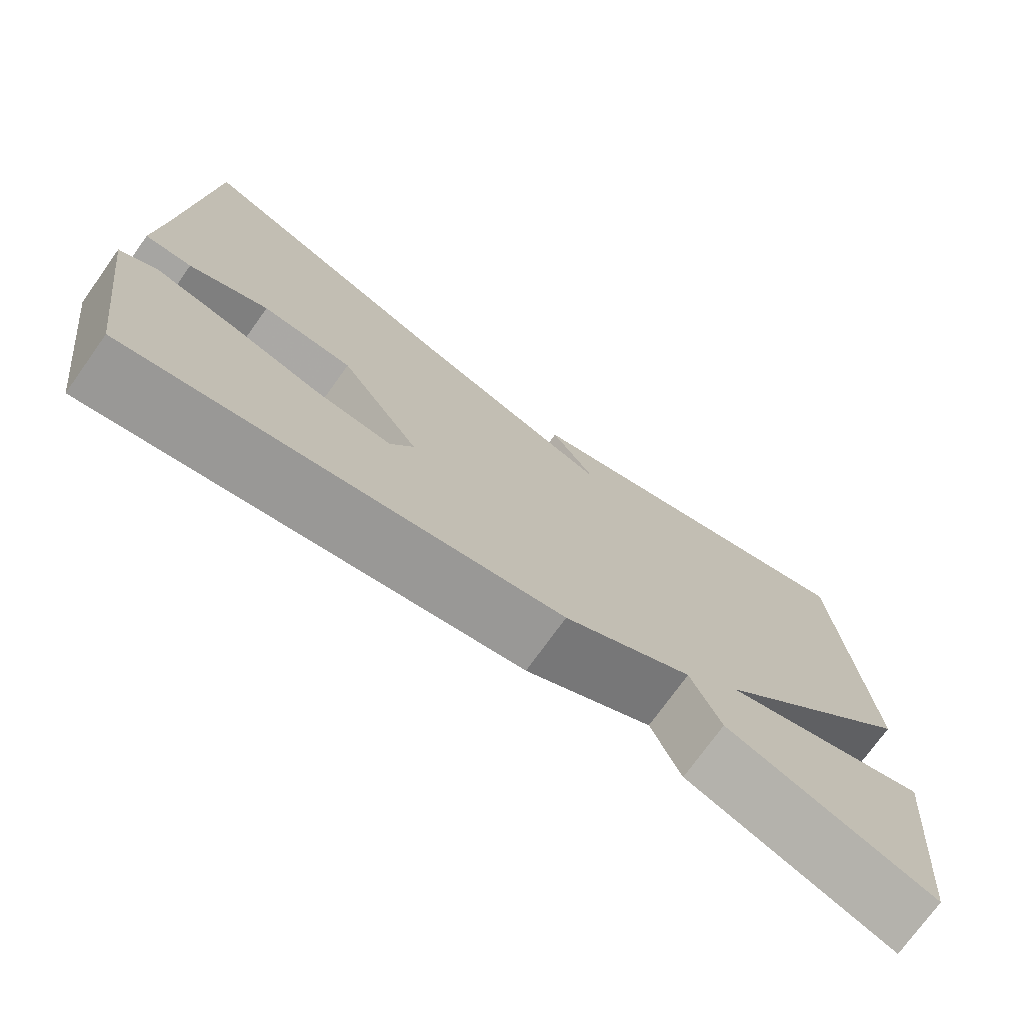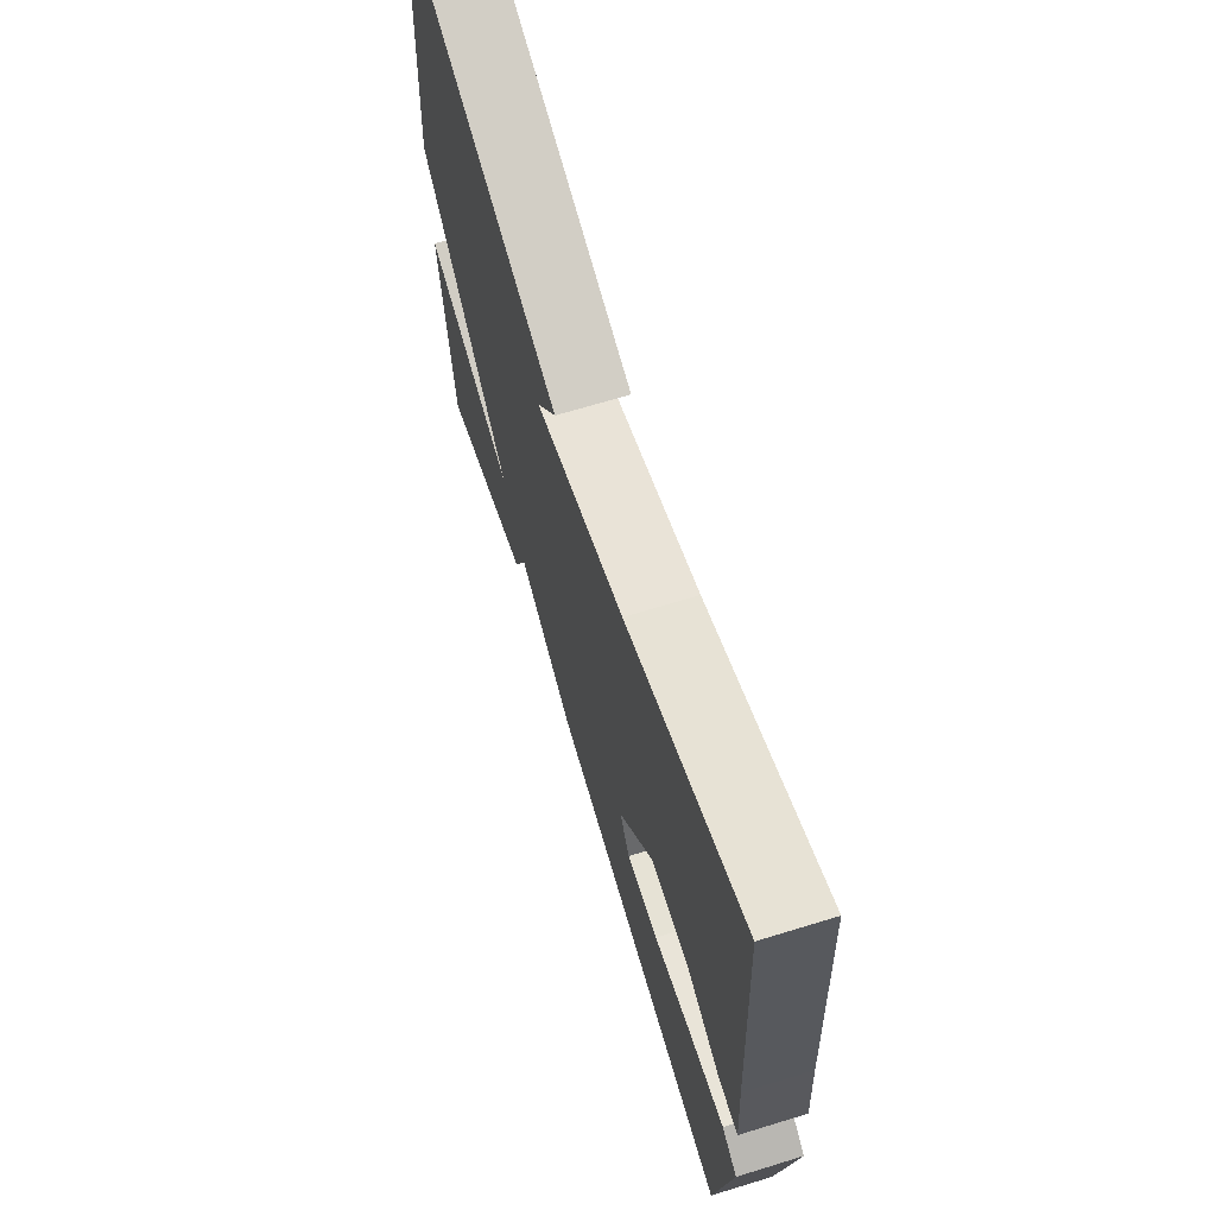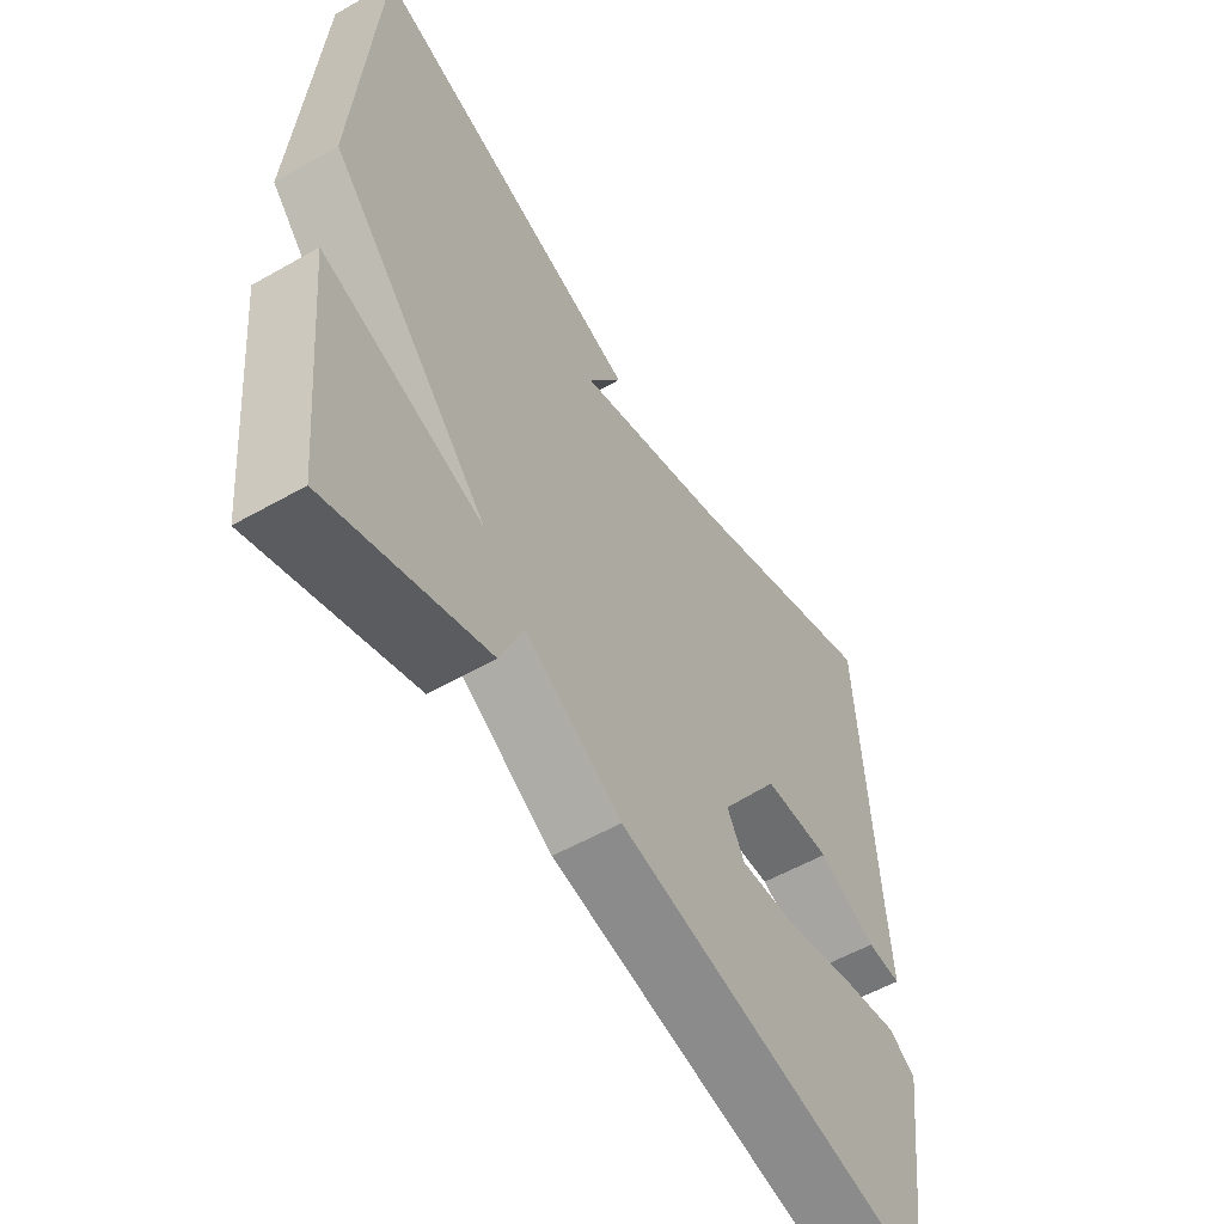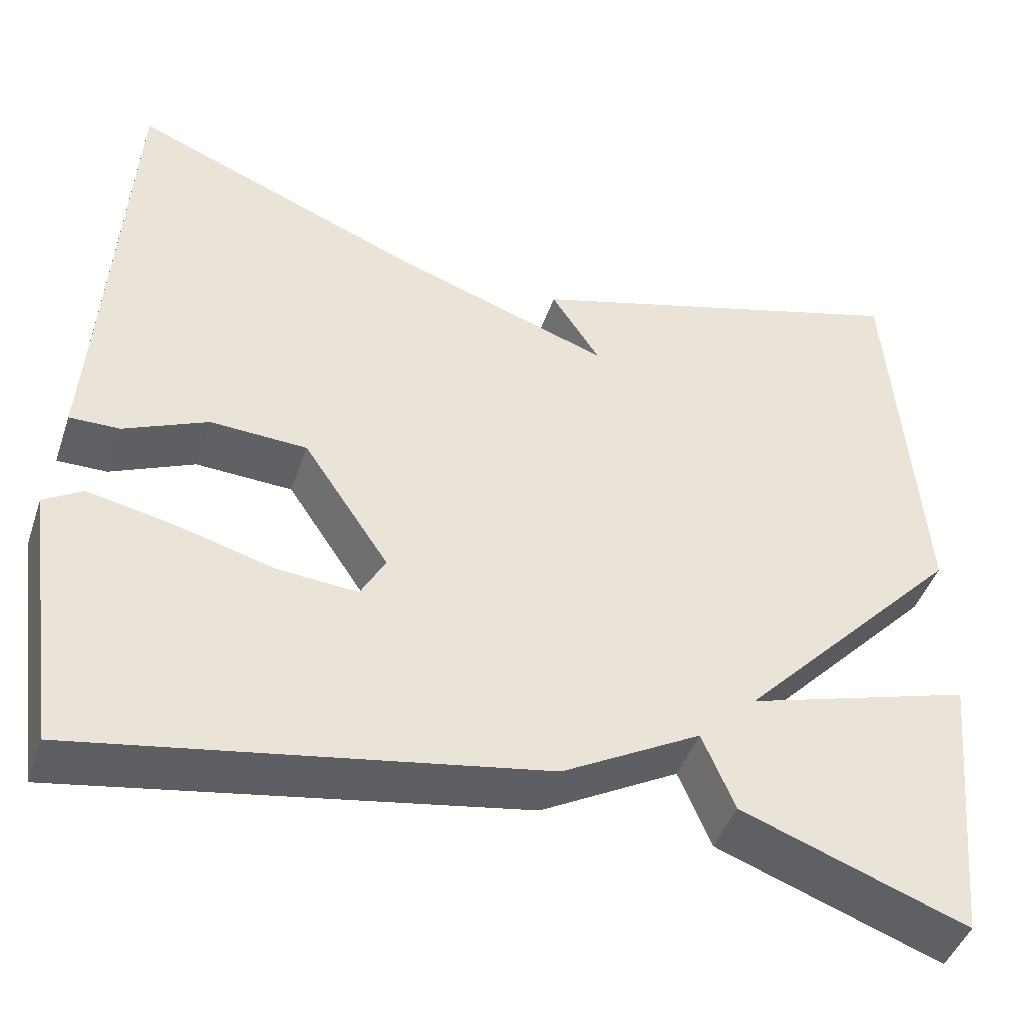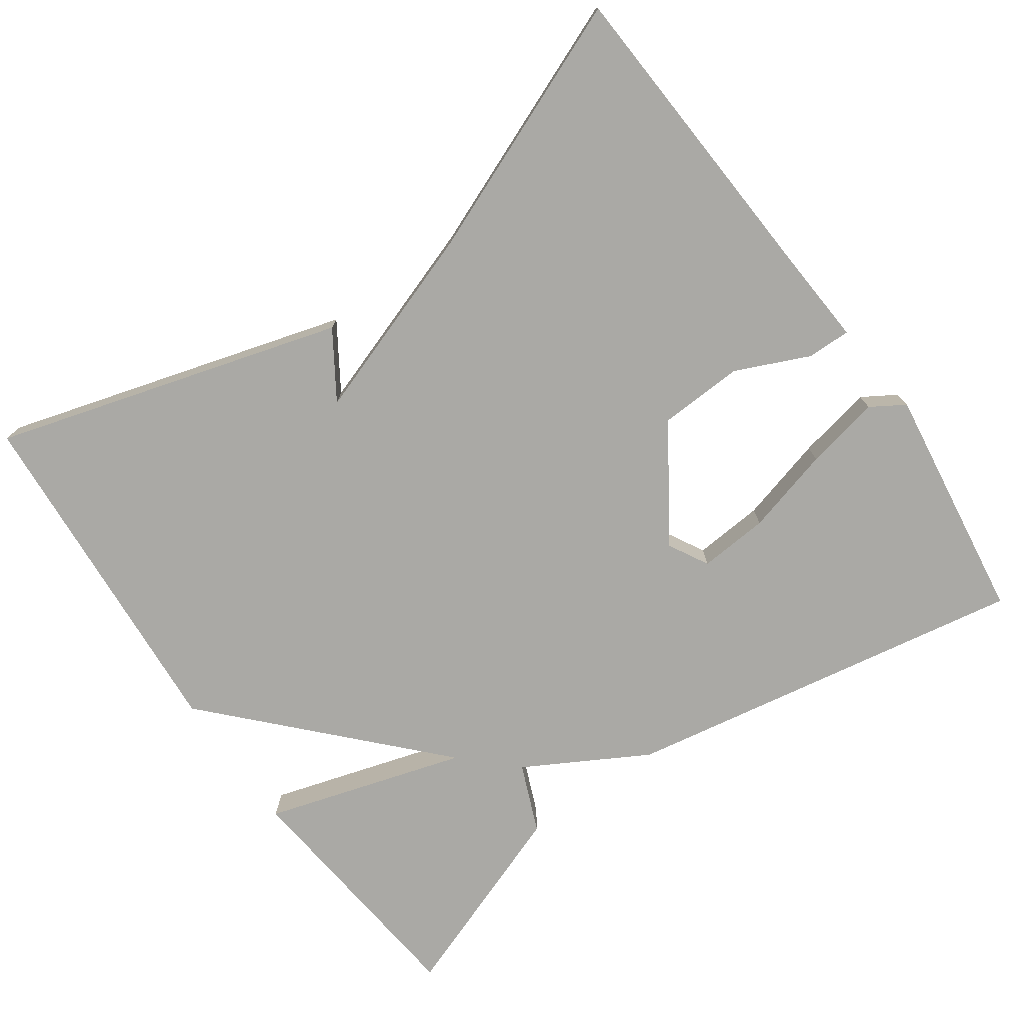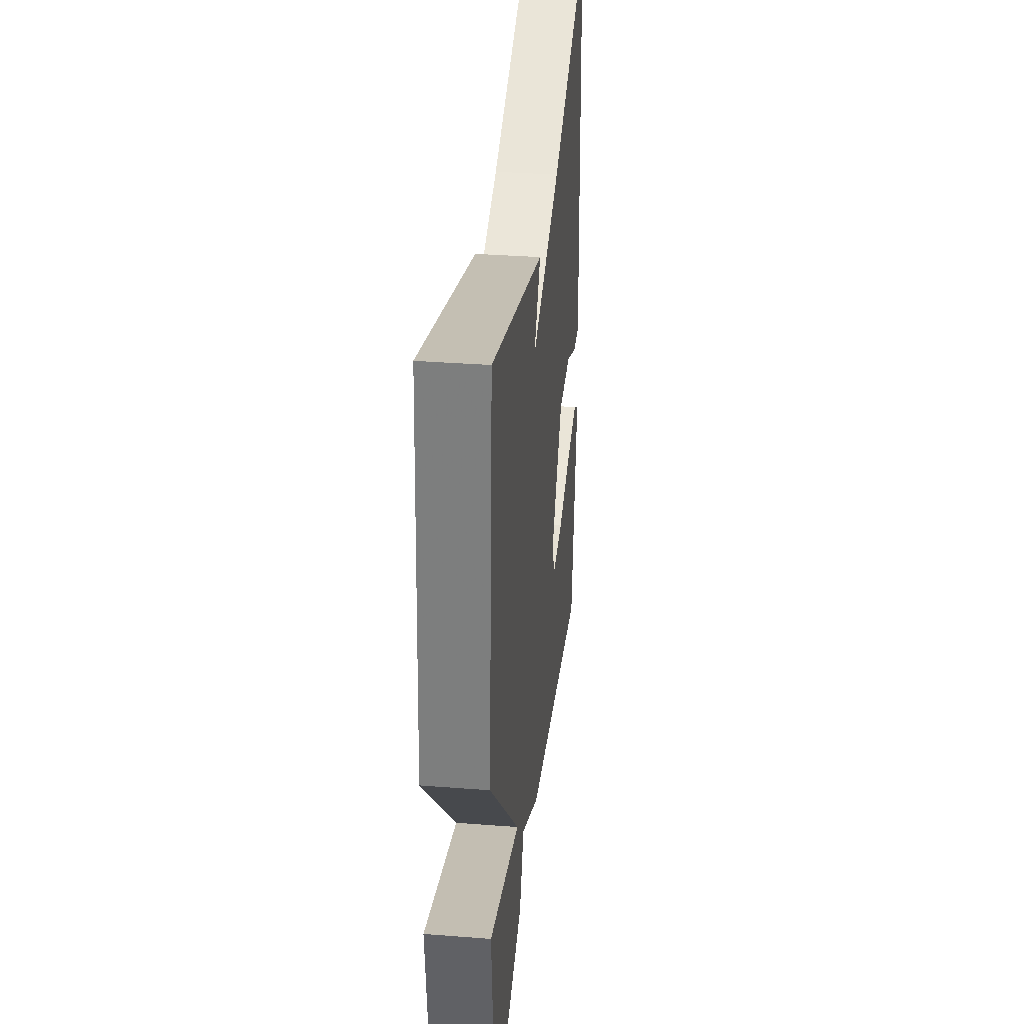
<metadata>
{"format":"obj","ext":"obj","renderer":"f3d","projection":"perspective","resolution":1024,"background":"white","views":[{"elev":-74.1,"azim":144.4,"up":"+Z"},{"elev":67.5,"azim":72.9,"up":"+Z"},{"elev":-56.0,"azim":-59.2,"up":"+Z"},{"elev":-44.8,"azim":161.6,"up":"+Z"},{"elev":-75.4,"azim":35.4,"up":"+Y"},{"elev":34.1,"azim":-84.0,"up":"+Z"}]}
</metadata>
<code>
v 0.5 0.07 0.5
v 0.523 0.07 0.087
v 0.532 0.07 -0.051
v 0.474 0.07 -0.05
v 0.376 0.07 -0.006
v 0.263 0.07 -0.011
v 0.163 0.07 -0.161
v 0.192 0.07 -0.214
v 0.285 0.07 -0.207
v 0.4 0.07 -0.176
v 0.5 0.07 -0.156
v 0.545 0.07 -0.184
v 0.5 0.07 -0.5
v -0.037 0.07 -0.404
v -0.199 0.07 -0.313
v -0.237 0.07 -0.404
v -0.5 0.07 -0.5
v -0.534 0.07 -0.164
v -0.269 0.07 -0.245
v -0.534 0.07 0.036
v -0.5 0.07 0.5
v -0.039 0.07 0.363
v -0.096 0.07 0.275
v 0.161 0.07 0.363
v 0.5 0 0.5
v 0.523 0 0.087
v 0.532 0 -0.051
v 0.474 0 -0.05
v 0.376 0 -0.006
v 0.263 0 -0.011
v 0.163 0 -0.161
v 0.192 0 -0.214
v 0.285 0 -0.207
v 0.4 0 -0.176
v 0.5 0 -0.156
v 0.545 0 -0.184
v 0.5 0 -0.5
v -0.037 0 -0.404
v -0.199 0 -0.313
v -0.237 0 -0.404
v -0.5 0 -0.5
v -0.534 0 -0.164
v -0.269 0 -0.245
v -0.534 0 0.036
v -0.5 0 0.5
v -0.039 0 0.363
v -0.096 0 0.275
v 0.161 0 0.363
f 20 21 22 23
f 19 20 23 24
f 17 18 19
f 16 17 19
f 15 16 19
f 12 13 14
f 11 12 14
f 10 11 14
f 9 10 14
f 8 9 14 15
f 7 8 15 19
f 2 3 4 5
f 2 5 6
f 1 2 6
f 7 19 24
f 6 7 24
f 1 6 24
f 47 46 45 44
f 48 47 44 43
f 43 42 41
f 43 41 40
f 43 40 39
f 38 37 36
f 38 36 35
f 38 35 34
f 38 34 33
f 39 38 33 32
f 43 39 32 31
f 29 28 27 26
f 30 29 26
f 30 26 25
f 48 43 31
f 48 31 30
f 48 30 25
f 1 25 26 2
f 2 26 27 3
f 3 27 28 4
f 4 28 29 5
f 5 29 30 6
f 6 30 31 7
f 7 31 32 8
f 8 32 33 9
f 9 33 34 10
f 10 34 35 11
f 11 35 36 12
f 12 36 37 13
f 13 37 38 14
f 14 38 39 15
f 15 39 40 16
f 16 40 41 17
f 17 41 42 18
f 18 42 43 19
f 19 43 44 20
f 20 44 45 21
f 21 45 46 22
f 22 46 47 23
f 23 47 48 24
f 24 48 25 1

</code>
